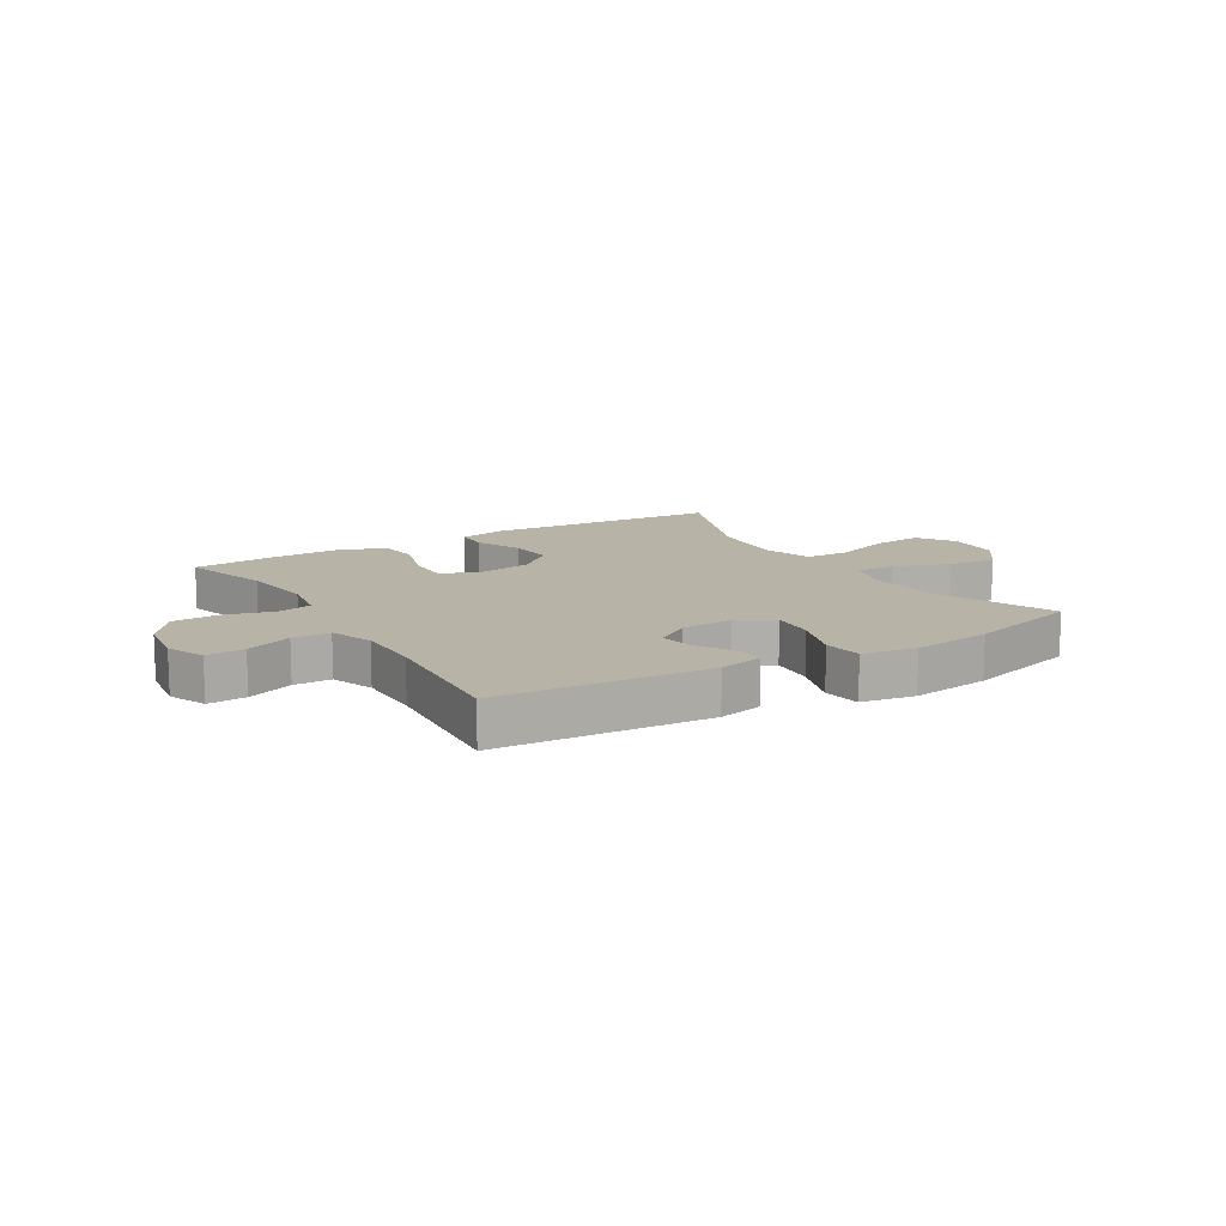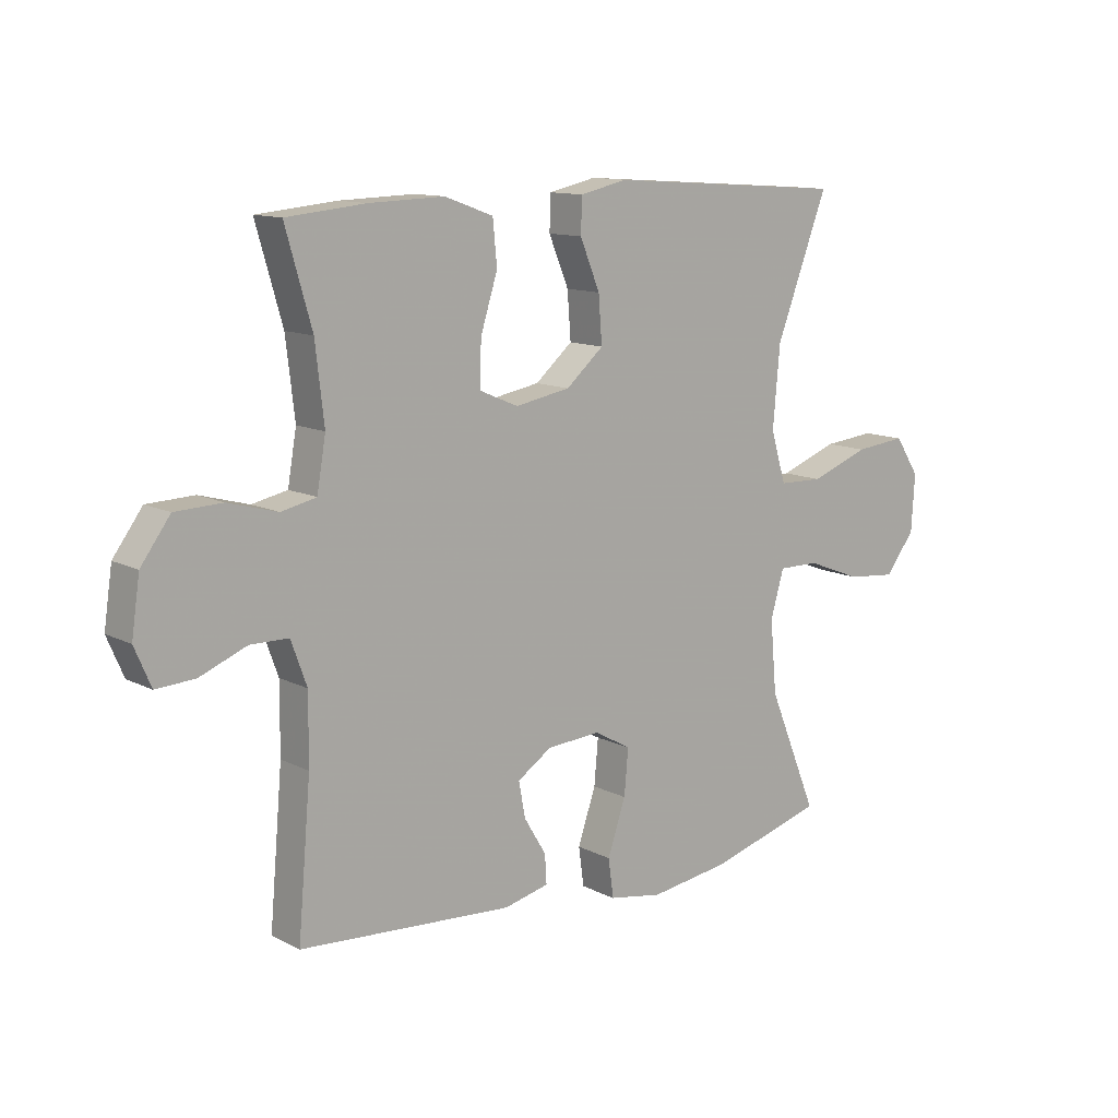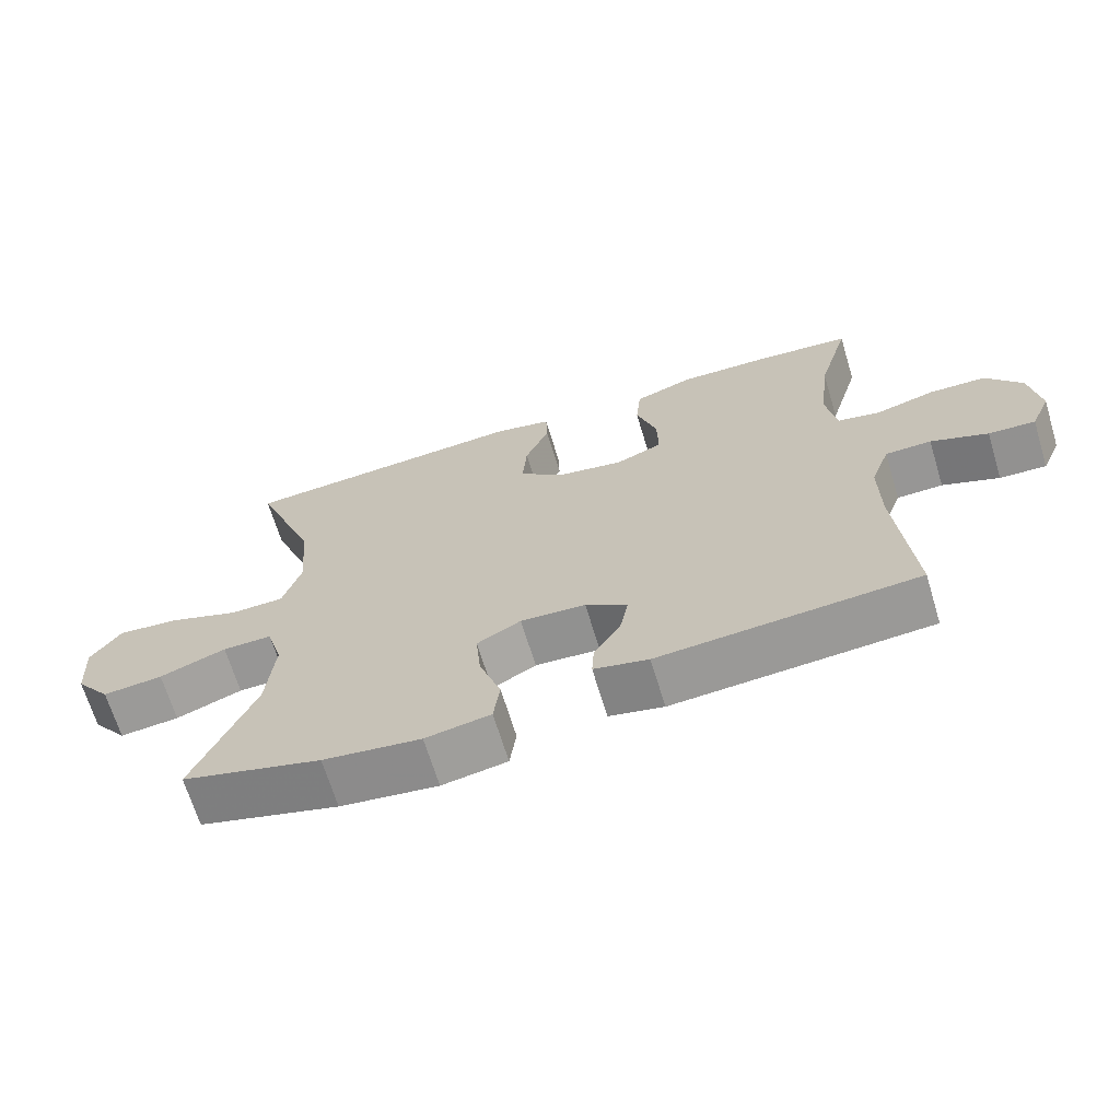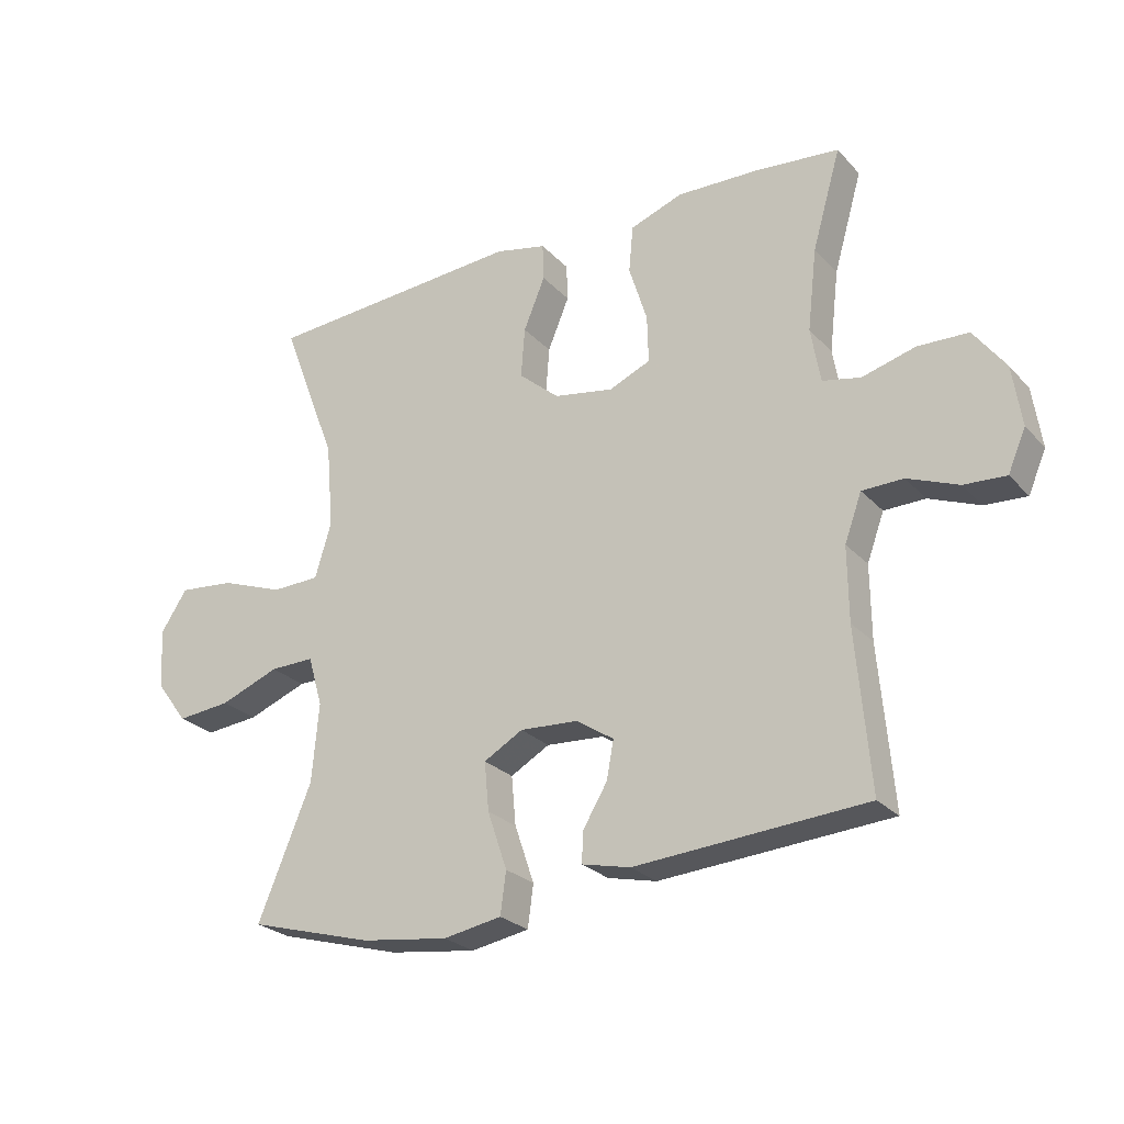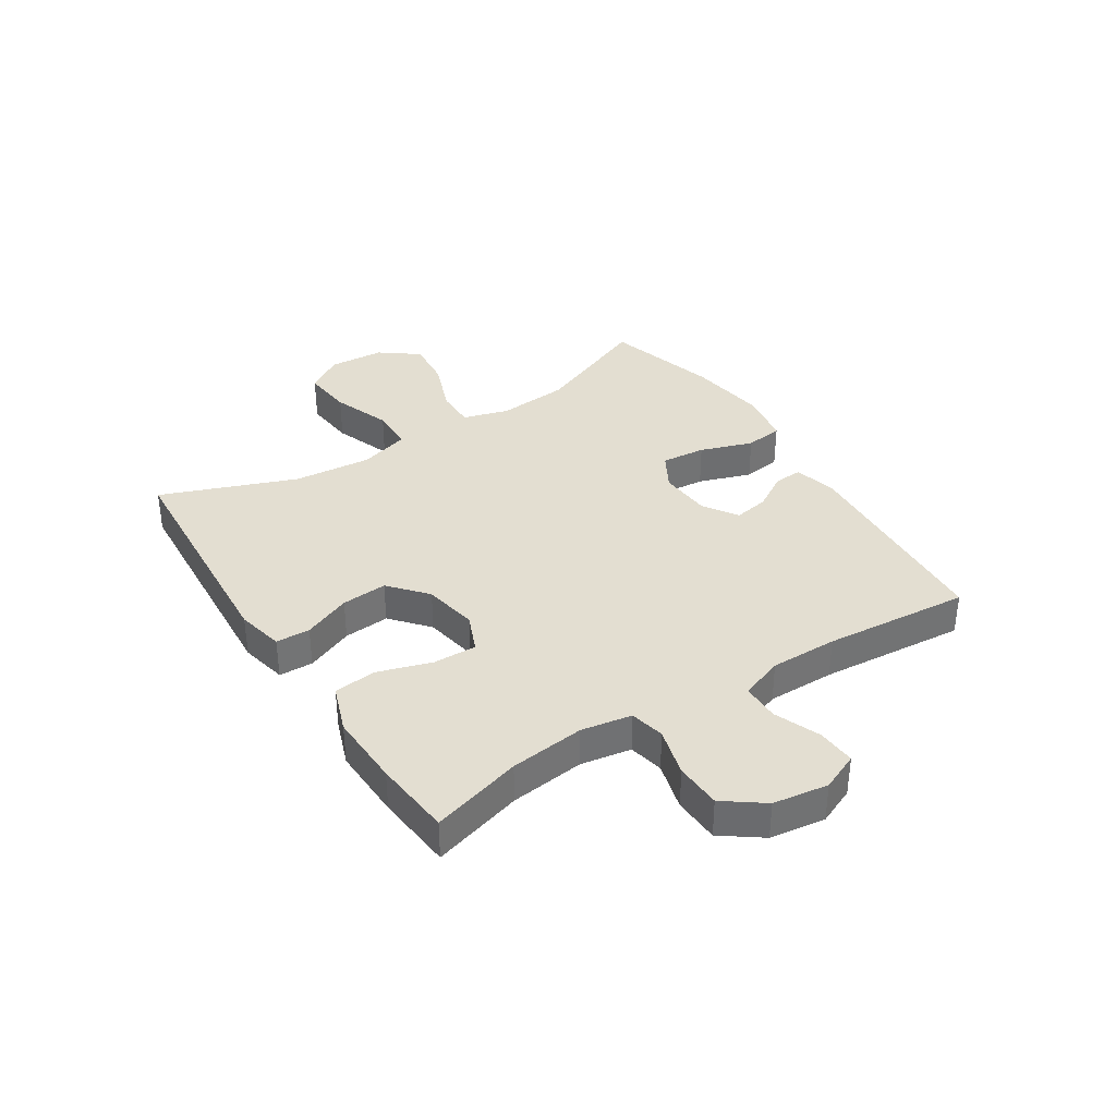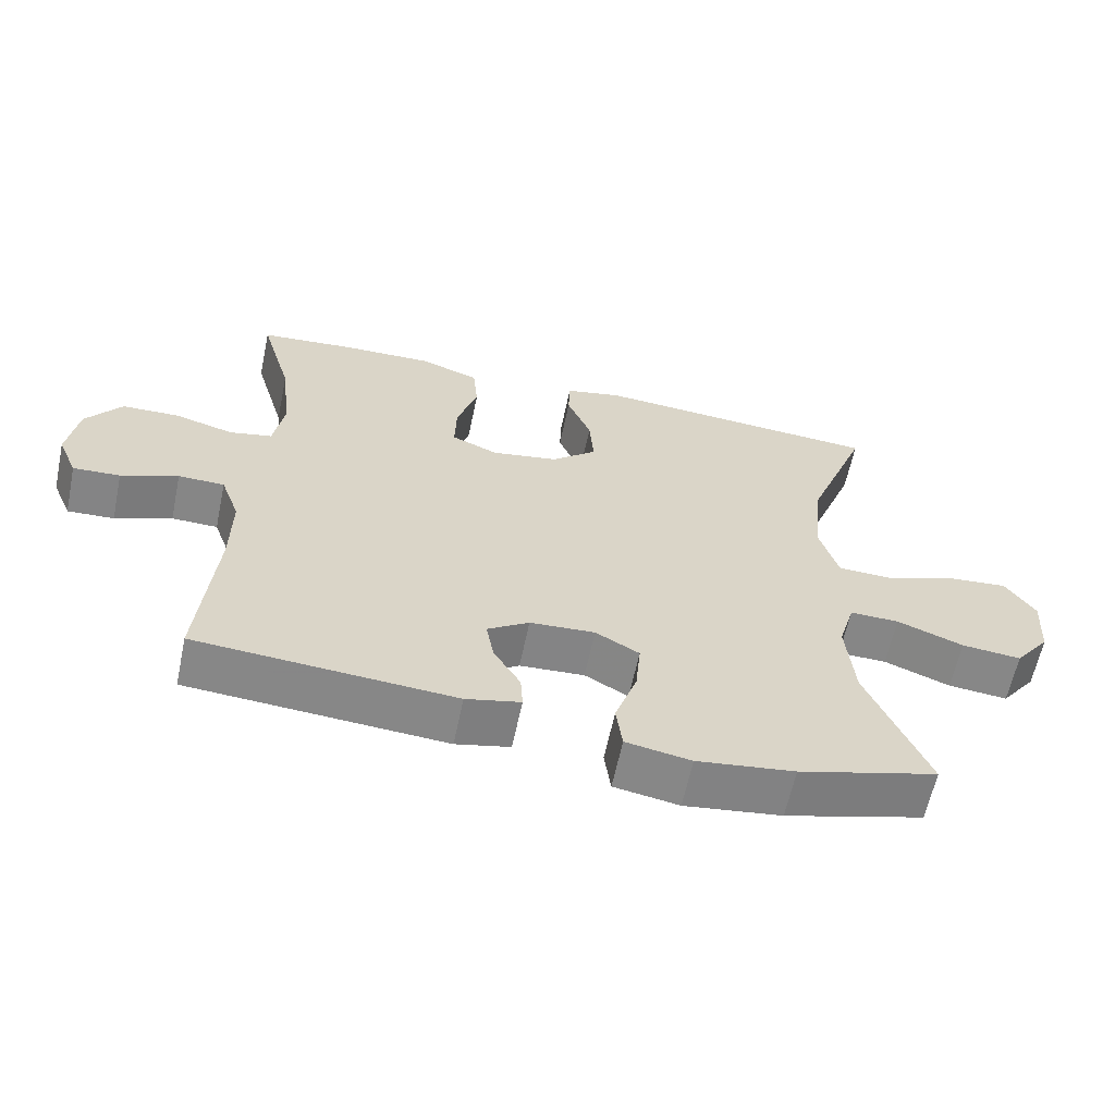
<metadata>
{"format":"obj","ext":"obj","renderer":"f3d","projection":"perspective","resolution":1024,"background":"white","views":[{"elev":12.6,"azim":148.8,"up":"+Y"},{"elev":12.0,"azim":140.1,"up":"+Z"},{"elev":-67.5,"azim":16.9,"up":"+Z"},{"elev":-25.6,"azim":32.1,"up":"+Z"},{"elev":36.2,"azim":57.3,"up":"+Y"},{"elev":-62.0,"azim":168.1,"up":"+Z"}]}
</metadata>
<code>
v -0.5 0.07 0.5
v -0.089 0.07 0.528
v -0.008 0.07 0.51
v -0.006 0.07 0.451
v -0.04 0.07 0.369
v -0.046 0.07 0.29
v 0.018 0.07 0.235
v 0.112 0.07 0.218
v 0.178 0.07 0.246
v 0.176 0.07 0.321
v 0.147 0.07 0.413
v 0.154 0.07 0.487
v 0.237 0.07 0.517
v 0.365 0.07 0.513
v 0.5 0.07 0.5
v 0.455 0.07 0.344
v 0.44 0.07 0.215
v 0.455 0.07 0.128
v 0.515 0.07 0.115
v 0.599 0.07 0.138
v 0.679 0.07 0.135
v 0.729 0.07 0.067
v 0.743 0.07 -0.028
v 0.715 0.07 -0.093
v 0.649 0.07 -0.089
v 0.569 0.07 -0.057
v 0.504 0.07 -0.058
v 0.477 0.07 -0.132
v 0.478 0.07 -0.248
v 0.5 0.07 -0.5
v 0.136 0.07 -0.525
v 0.059 0.07 -0.507
v 0.062 0.07 -0.458
v 0.1 0.07 -0.395
v 0.111 0.07 -0.335
v 0.052 0.07 -0.296
v -0.04 0.07 -0.29
v -0.102 0.07 -0.325
v -0.095 0.07 -0.402
v -0.064 0.07 -0.493
v -0.073 0.07 -0.559
v -0.165 0.07 -0.575
v -0.303 0.07 -0.556
v -0.5 0.07 -0.5
v -0.415 0.07 -0.295
v -0.404 0.07 -0.171
v -0.427 0.07 -0.092
v -0.497 0.07 -0.093
v -0.591 0.07 -0.129
v -0.676 0.07 -0.137
v -0.726 0.07 -0.071
v -0.732 0.07 0.025
v -0.69 0.07 0.089
v -0.602 0.07 0.08
v -0.501 0.07 0.043
v -0.425 0.07 0.045
v -0.399 0.07 0.132
v -0.411 0.07 0.267
v -0.5 0 0.5
v -0.089 0 0.528
v -0.008 0 0.51
v -0.006 0 0.451
v -0.04 0 0.369
v -0.046 0 0.29
v 0.018 0 0.235
v 0.112 0 0.218
v 0.178 0 0.246
v 0.176 0 0.321
v 0.147 0 0.413
v 0.154 0 0.487
v 0.237 0 0.517
v 0.365 0 0.513
v 0.5 0 0.5
v 0.455 0 0.344
v 0.44 0 0.215
v 0.455 0 0.128
v 0.515 0 0.115
v 0.599 0 0.138
v 0.679 0 0.135
v 0.729 0 0.067
v 0.743 0 -0.028
v 0.715 0 -0.093
v 0.649 0 -0.089
v 0.569 0 -0.057
v 0.504 0 -0.058
v 0.477 0 -0.132
v 0.478 0 -0.248
v 0.5 0 -0.5
v 0.136 0 -0.525
v 0.059 0 -0.507
v 0.062 0 -0.458
v 0.1 0 -0.395
v 0.111 0 -0.335
v 0.052 0 -0.296
v -0.04 0 -0.29
v -0.102 0 -0.325
v -0.095 0 -0.402
v -0.064 0 -0.493
v -0.073 0 -0.559
v -0.165 0 -0.575
v -0.303 0 -0.556
v -0.5 0 -0.5
v -0.415 0 -0.295
v -0.404 0 -0.171
v -0.427 0 -0.092
v -0.497 0 -0.093
v -0.591 0 -0.129
v -0.676 0 -0.137
v -0.726 0 -0.071
v -0.732 0 0.025
v -0.69 0 0.089
v -0.602 0 0.08
v -0.501 0 0.043
v -0.425 0 0.045
v -0.399 0 0.132
v -0.411 0 0.267
f 52 53 54 55
f 52 55 56
f 51 52 56
f 48 49 50 51
f 47 48 51 56
f 46 47 56 57
f 42 43 44 45
f 42 45 46
f 39 40 41 42
f 38 39 42 46
f 37 38 46 57
f 31 32 33 34
f 29 30 31 34
f 28 29 34 35
f 27 28 35 36
f 23 24 25 26
f 23 26 27
f 22 23 27
f 19 20 21 22
f 18 19 22 27
f 13 14 15 16
f 13 16 17
f 10 11 12 13
f 9 10 13 17
f 8 9 17 18
f 2 3 4 5
f 58 1 2 5
f 58 5 6
f 57 58 6 7
f 27 36 37 57
f 18 27 57
f 7 8 18 57
f 113 112 111 110
f 114 113 110
f 114 110 109
f 109 108 107 106
f 114 109 106 105
f 115 114 105 104
f 103 102 101 100
f 104 103 100
f 100 99 98 97
f 104 100 97 96
f 115 104 96 95
f 92 91 90 89
f 92 89 88 87
f 93 92 87 86
f 94 93 86 85
f 84 83 82 81
f 85 84 81
f 85 81 80
f 80 79 78 77
f 85 80 77 76
f 74 73 72 71
f 75 74 71
f 71 70 69 68
f 75 71 68 67
f 76 75 67 66
f 63 62 61 60
f 63 60 59 116
f 64 63 116
f 65 64 116 115
f 115 95 94 85
f 115 85 76
f 115 76 66 65
f 1 59 60 2
f 2 60 61 3
f 3 61 62 4
f 4 62 63 5
f 5 63 64 6
f 6 64 65 7
f 7 65 66 8
f 8 66 67 9
f 9 67 68 10
f 10 68 69 11
f 11 69 70 12
f 12 70 71 13
f 13 71 72 14
f 14 72 73 15
f 15 73 74 16
f 16 74 75 17
f 17 75 76 18
f 18 76 77 19
f 19 77 78 20
f 20 78 79 21
f 21 79 80 22
f 22 80 81 23
f 23 81 82 24
f 24 82 83 25
f 25 83 84 26
f 26 84 85 27
f 27 85 86 28
f 28 86 87 29
f 29 87 88 30
f 30 88 89 31
f 31 89 90 32
f 32 90 91 33
f 33 91 92 34
f 34 92 93 35
f 35 93 94 36
f 36 94 95 37
f 37 95 96 38
f 38 96 97 39
f 39 97 98 40
f 40 98 99 41
f 41 99 100 42
f 42 100 101 43
f 43 101 102 44
f 44 102 103 45
f 45 103 104 46
f 46 104 105 47
f 47 105 106 48
f 48 106 107 49
f 49 107 108 50
f 50 108 109 51
f 51 109 110 52
f 52 110 111 53
f 53 111 112 54
f 54 112 113 55
f 55 113 114 56
f 56 114 115 57
f 57 115 116 58
f 58 116 59 1

</code>
